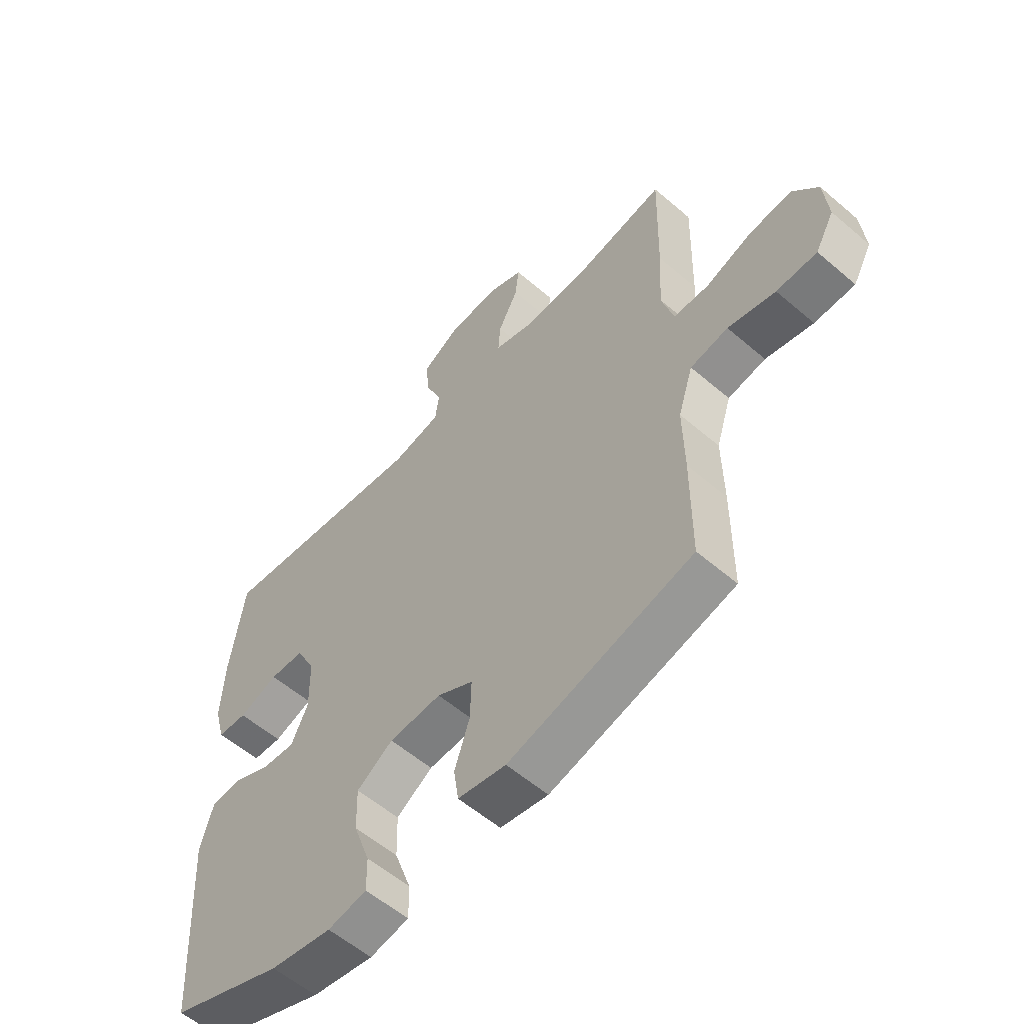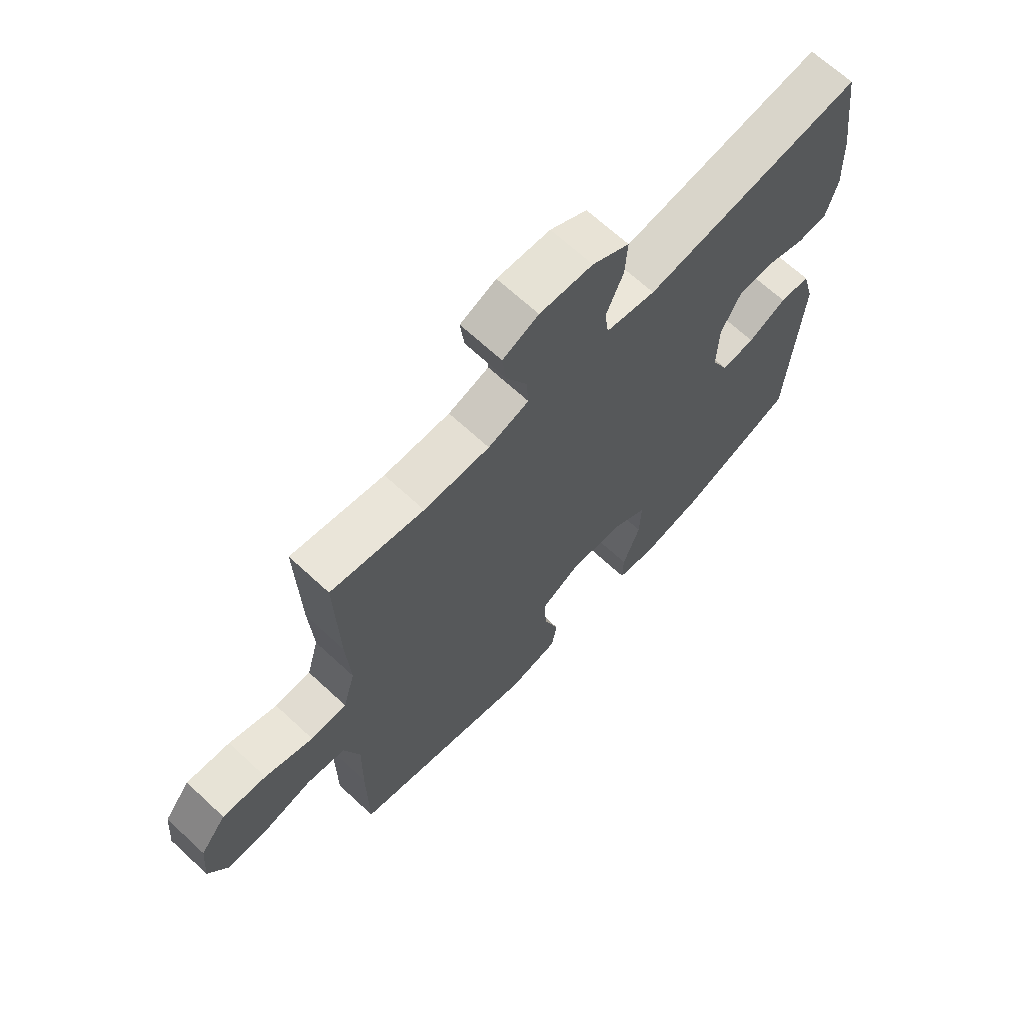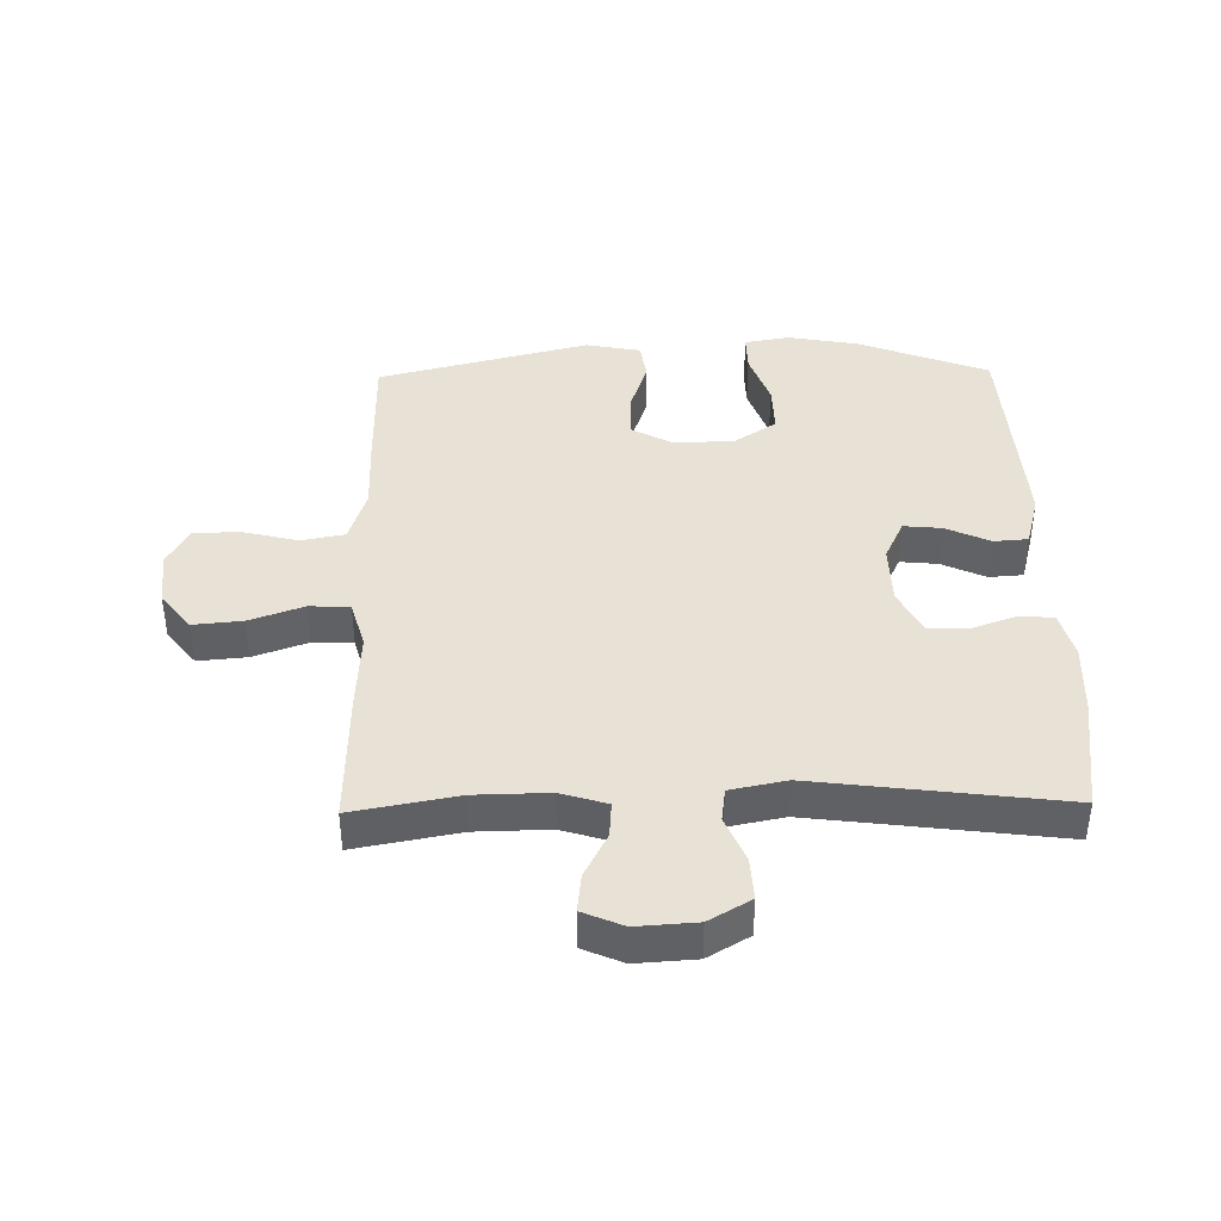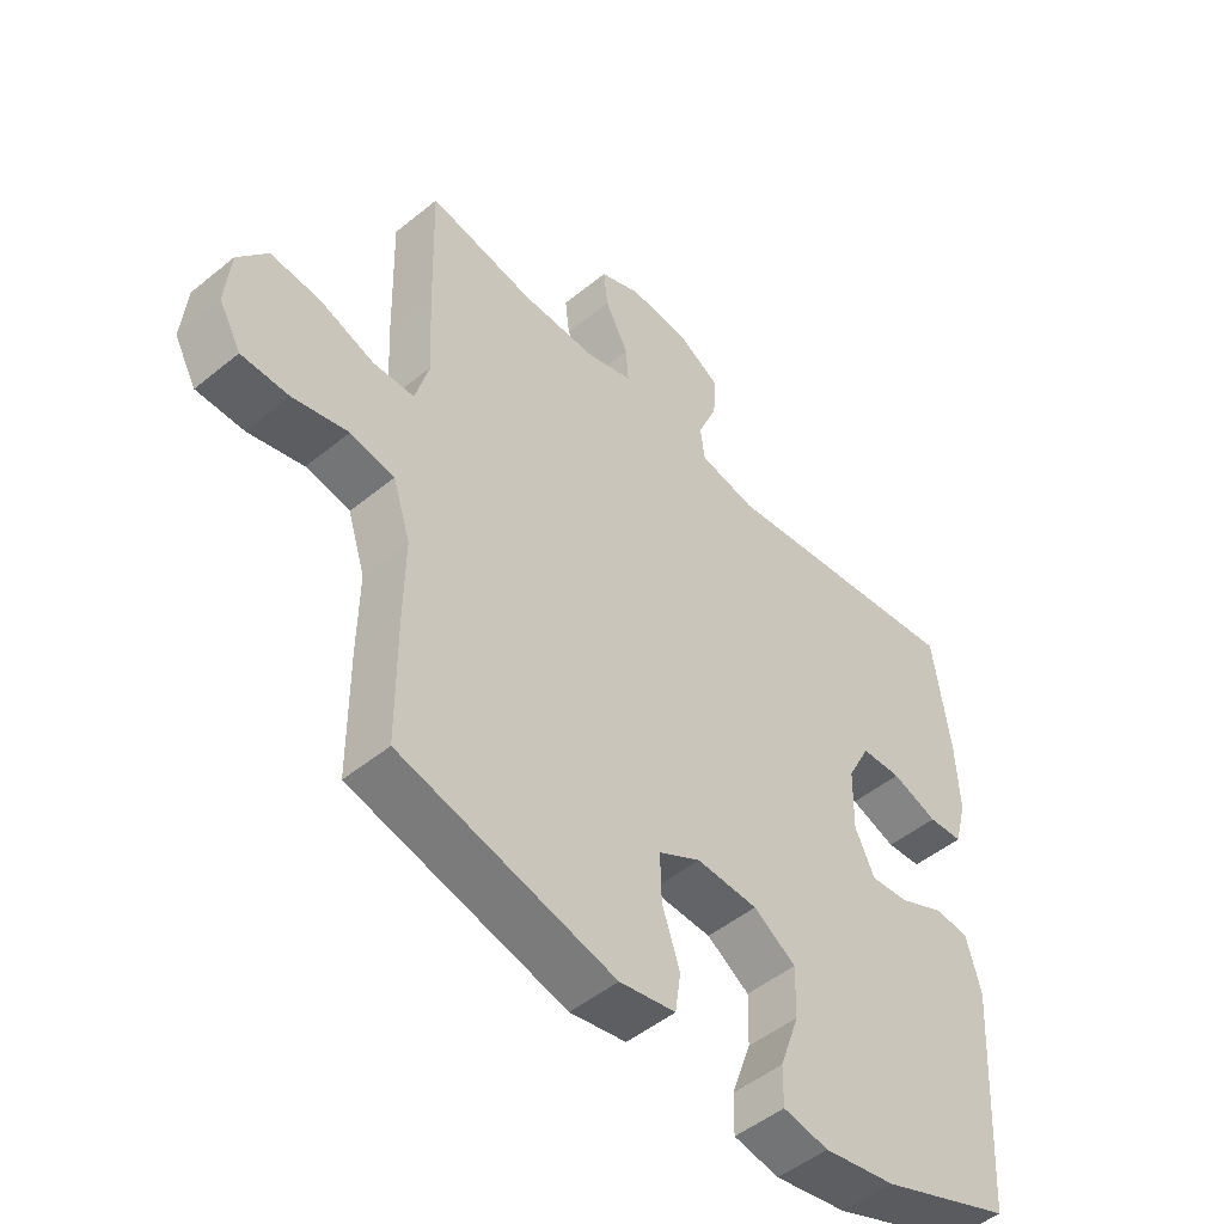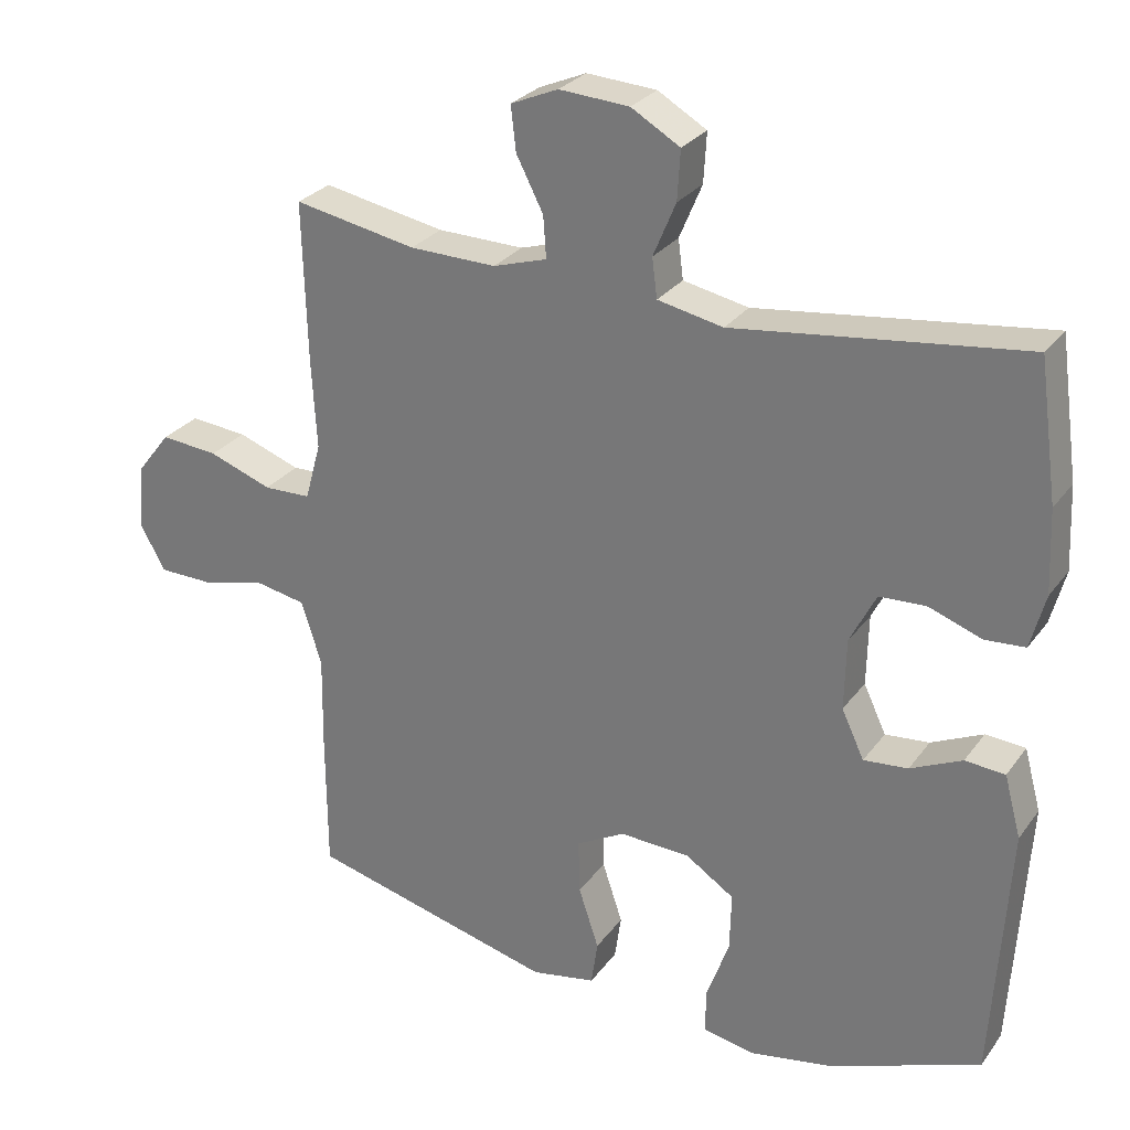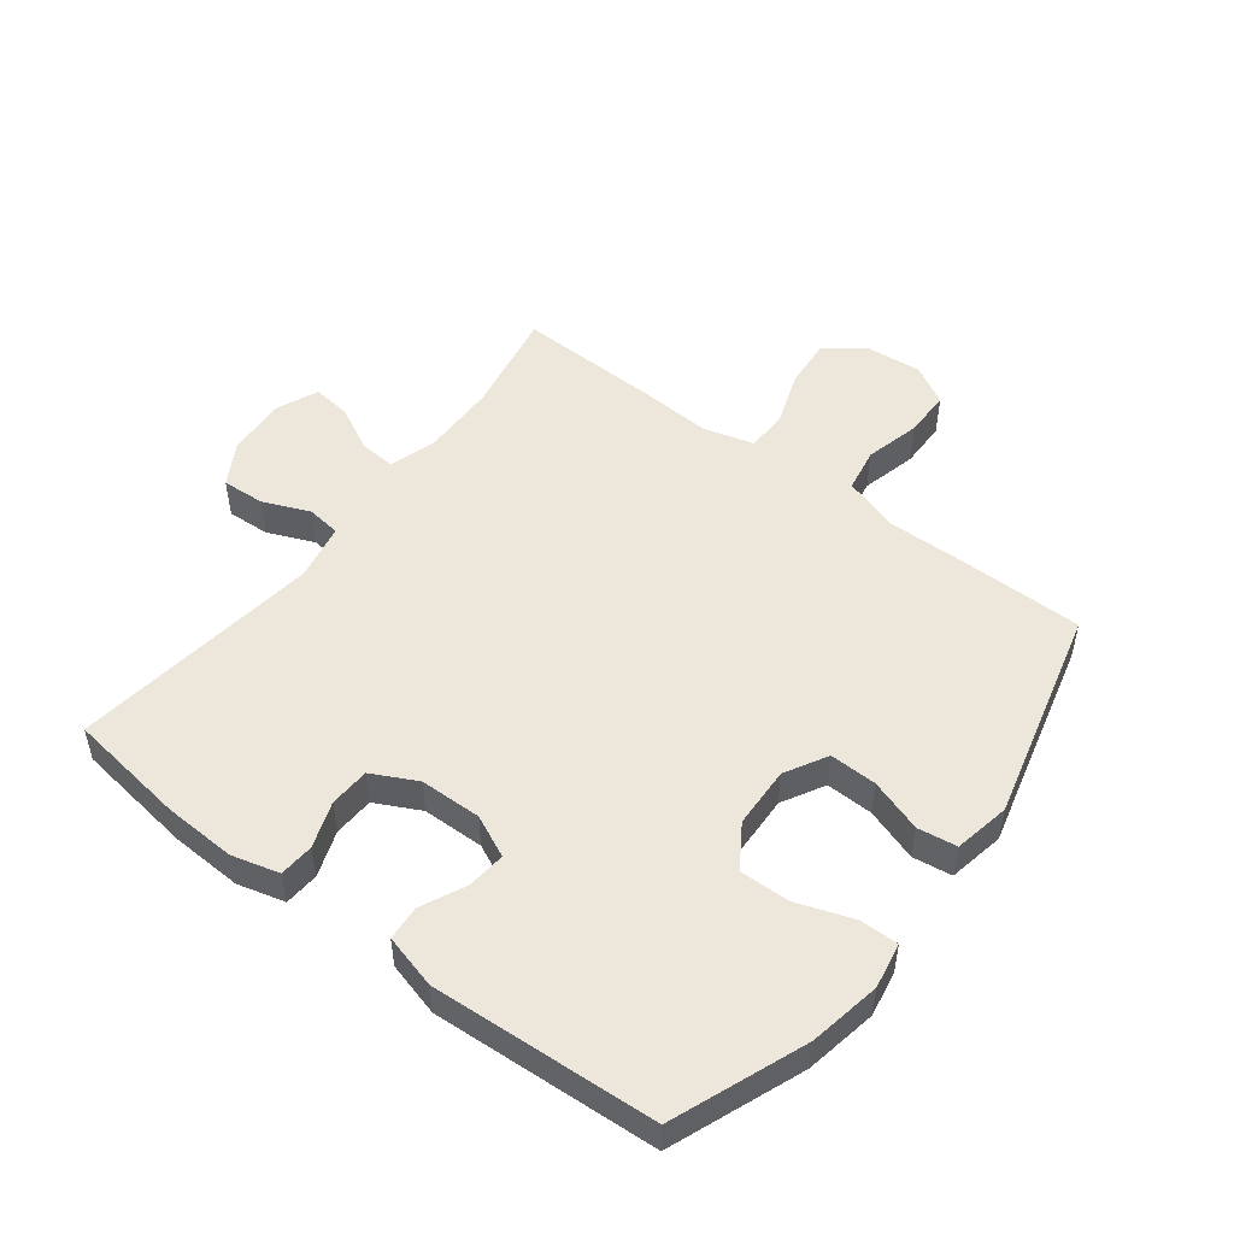
<metadata>
{"format":"obj","ext":"obj","renderer":"f3d","projection":"perspective","resolution":1024,"background":"white","views":[{"elev":-57.4,"azim":-131.7,"up":"+Z"},{"elev":67.4,"azim":-47.1,"up":"+Z"},{"elev":40.5,"azim":-1.1,"up":"+Y"},{"elev":-49.5,"azim":-47.9,"up":"+Z"},{"elev":27.9,"azim":28.7,"up":"+Z"},{"elev":50.6,"azim":127.4,"up":"+Y"}]}
</metadata>
<code>
v 0.5 0.07 0.5
v 0.526 0.07 0.311
v 0.531 0.07 0.197
v 0.511 0.07 0.122
v 0.456 0.07 0.118
v 0.383 0.07 0.144
v 0.319 0.07 0.141
v 0.283 0.07 0.07
v 0.281 0.07 -0.028
v 0.312 0.07 -0.094
v 0.373 0.07 -0.088
v 0.444 0.07 -0.055
v 0.499 0.07 -0.059
v 0.522 0.07 -0.144
v 0.5 0.07 -0.5
v 0.291 0.07 -0.581
v 0.177 0.07 -0.602
v 0.105 0.07 -0.589
v 0.106 0.07 -0.527
v 0.137 0.07 -0.439
v 0.139 0.07 -0.359
v 0.072 0.07 -0.315
v -0.025 0.07 -0.311
v -0.092 0.07 -0.348
v -0.09 0.07 -0.423
v -0.062 0.07 -0.507
v -0.071 0.07 -0.569
v -0.16 0.07 -0.586
v -0.5 0.07 -0.5
v -0.501 0.07 -0.306
v -0.499 0.07 -0.178
v -0.527 0.07 -0.09
v -0.597 0.07 -0.077
v -0.685 0.07 -0.099
v -0.76 0.07 -0.098
v -0.795 0.07 -0.035
v -0.787 0.07 0.054
v -0.74 0.07 0.114
v -0.661 0.07 0.107
v -0.574 0.07 0.076
v -0.509 0.07 0.078
v -0.487 0.07 0.157
v -0.494 0.07 0.278
v -0.5 0.07 0.5
v -0.332 0.07 0.469
v -0.213 0.07 0.467
v -0.139 0.07 0.49
v -0.143 0.07 0.547
v -0.18 0.07 0.619
v -0.187 0.07 0.68
v -0.122 0.07 0.708
v -0.026 0.07 0.702
v 0.041 0.07 0.663
v 0.037 0.07 0.595
v 0.006 0.07 0.521
v 0.013 0.07 0.467
v 0.103 0.07 0.449
v 0.5 0 0.5
v 0.526 0 0.311
v 0.531 0 0.197
v 0.511 0 0.122
v 0.456 0 0.118
v 0.383 0 0.144
v 0.319 0 0.141
v 0.283 0 0.07
v 0.281 0 -0.028
v 0.312 0 -0.094
v 0.373 0 -0.088
v 0.444 0 -0.055
v 0.499 0 -0.059
v 0.522 0 -0.144
v 0.5 0 -0.5
v 0.291 0 -0.581
v 0.177 0 -0.602
v 0.105 0 -0.589
v 0.106 0 -0.527
v 0.137 0 -0.439
v 0.139 0 -0.359
v 0.072 0 -0.315
v -0.025 0 -0.311
v -0.092 0 -0.348
v -0.09 0 -0.423
v -0.062 0 -0.507
v -0.071 0 -0.569
v -0.16 0 -0.586
v -0.5 0 -0.5
v -0.501 0 -0.306
v -0.499 0 -0.178
v -0.527 0 -0.09
v -0.597 0 -0.077
v -0.685 0 -0.099
v -0.76 0 -0.098
v -0.795 0 -0.035
v -0.787 0 0.054
v -0.74 0 0.114
v -0.661 0 0.107
v -0.574 0 0.076
v -0.509 0 0.078
v -0.487 0 0.157
v -0.494 0 0.278
v -0.5 0 0.5
v -0.332 0 0.469
v -0.213 0 0.467
v -0.139 0 0.49
v -0.143 0 0.547
v -0.18 0 0.619
v -0.187 0 0.68
v -0.122 0 0.708
v -0.026 0 0.702
v 0.041 0 0.663
v 0.037 0 0.595
v 0.006 0 0.521
v 0.013 0 0.467
v 0.103 0 0.449
f 52 53 54 55
f 52 55 56
f 51 52 56
f 48 49 50 51
f 47 48 51 56
f 46 47 56 57
f 42 43 44 45
f 41 42 45 46
f 37 38 39 40
f 37 40 41
f 36 37 41
f 33 34 35 36
f 32 33 36 41
f 31 32 41 46
f 25 26 27 28
f 24 25 28 29
f 23 24 29 30
f 17 18 19 20
f 17 20 21
f 16 17 21
f 15 16 21
f 14 15 21 22
f 11 12 13 14
f 10 11 14 22
f 3 4 5 6
f 3 6 7
f 57 1 2 3
f 57 3 7
f 46 57 7 8
f 23 30 31 46
f 23 46 8 9
f 9 10 22 23
f 112 111 110 109
f 113 112 109
f 113 109 108
f 108 107 106 105
f 113 108 105 104
f 114 113 104 103
f 102 101 100 99
f 103 102 99 98
f 97 96 95 94
f 98 97 94
f 98 94 93
f 93 92 91 90
f 98 93 90 89
f 103 98 89 88
f 85 84 83 82
f 86 85 82 81
f 87 86 81 80
f 77 76 75 74
f 78 77 74
f 78 74 73
f 78 73 72
f 79 78 72 71
f 71 70 69 68
f 79 71 68 67
f 63 62 61 60
f 64 63 60
f 60 59 58 114
f 64 60 114
f 65 64 114 103
f 103 88 87 80
f 66 65 103 80
f 80 79 67 66
f 1 58 59 2
f 2 59 60 3
f 3 60 61 4
f 4 61 62 5
f 5 62 63 6
f 6 63 64 7
f 7 64 65 8
f 8 65 66 9
f 9 66 67 10
f 10 67 68 11
f 11 68 69 12
f 12 69 70 13
f 13 70 71 14
f 14 71 72 15
f 15 72 73 16
f 16 73 74 17
f 17 74 75 18
f 18 75 76 19
f 19 76 77 20
f 20 77 78 21
f 21 78 79 22
f 22 79 80 23
f 23 80 81 24
f 24 81 82 25
f 25 82 83 26
f 26 83 84 27
f 27 84 85 28
f 28 85 86 29
f 29 86 87 30
f 30 87 88 31
f 31 88 89 32
f 32 89 90 33
f 33 90 91 34
f 34 91 92 35
f 35 92 93 36
f 36 93 94 37
f 37 94 95 38
f 38 95 96 39
f 39 96 97 40
f 40 97 98 41
f 41 98 99 42
f 42 99 100 43
f 43 100 101 44
f 44 101 102 45
f 45 102 103 46
f 46 103 104 47
f 47 104 105 48
f 48 105 106 49
f 49 106 107 50
f 50 107 108 51
f 51 108 109 52
f 52 109 110 53
f 53 110 111 54
f 54 111 112 55
f 55 112 113 56
f 56 113 114 57
f 57 114 58 1

</code>
